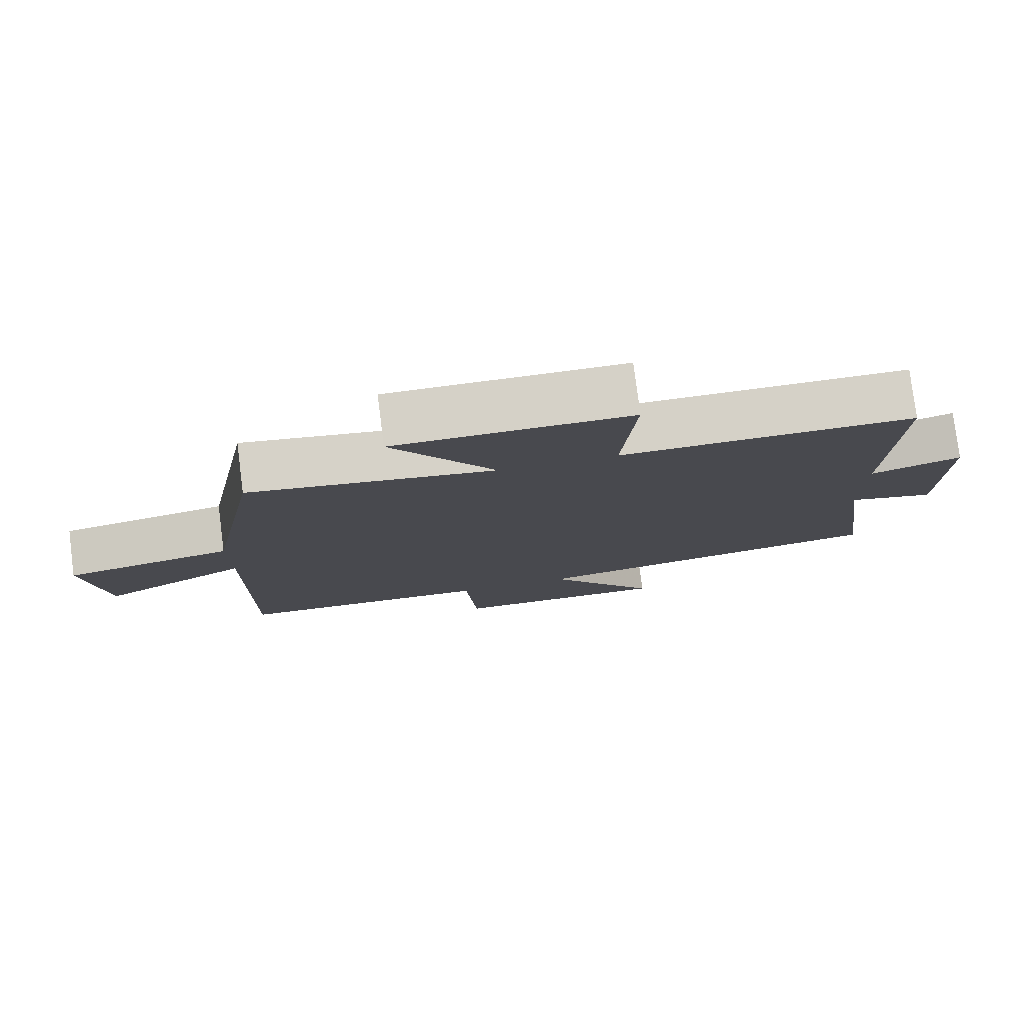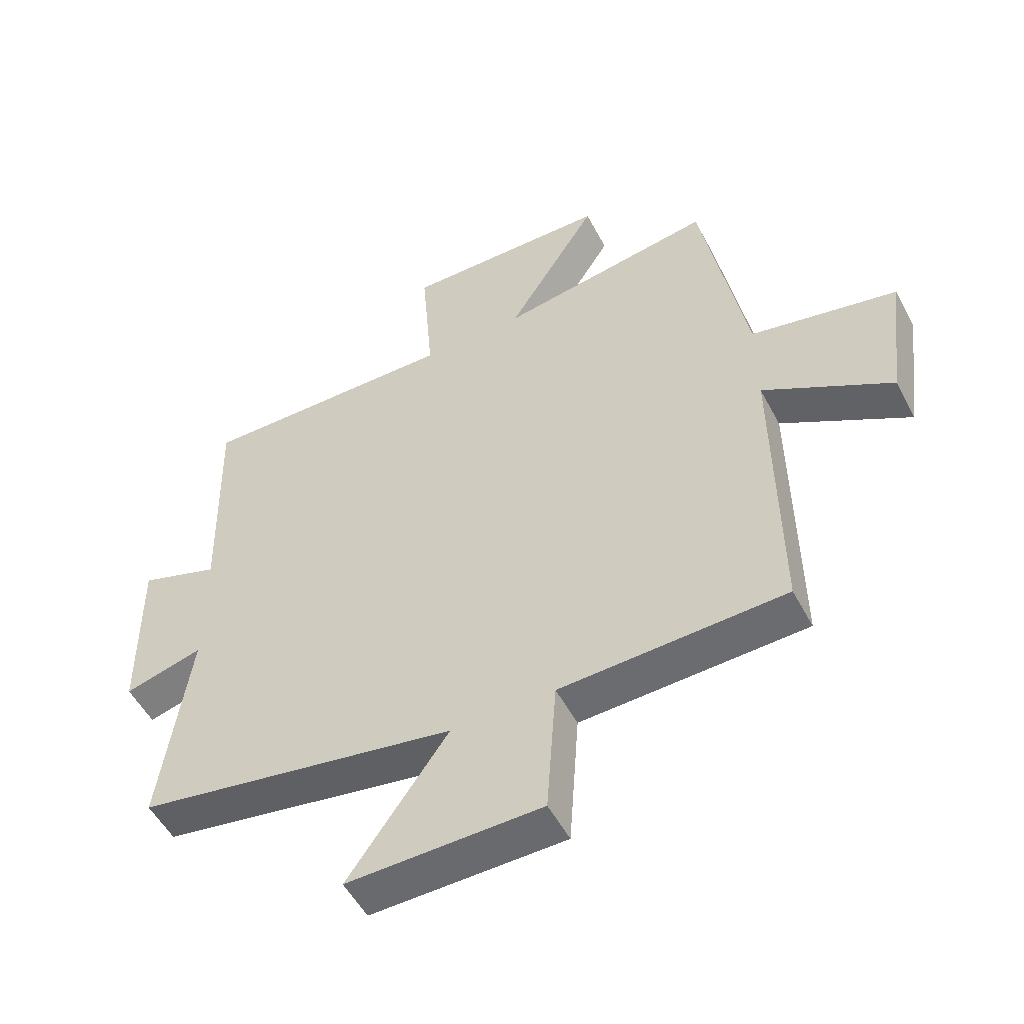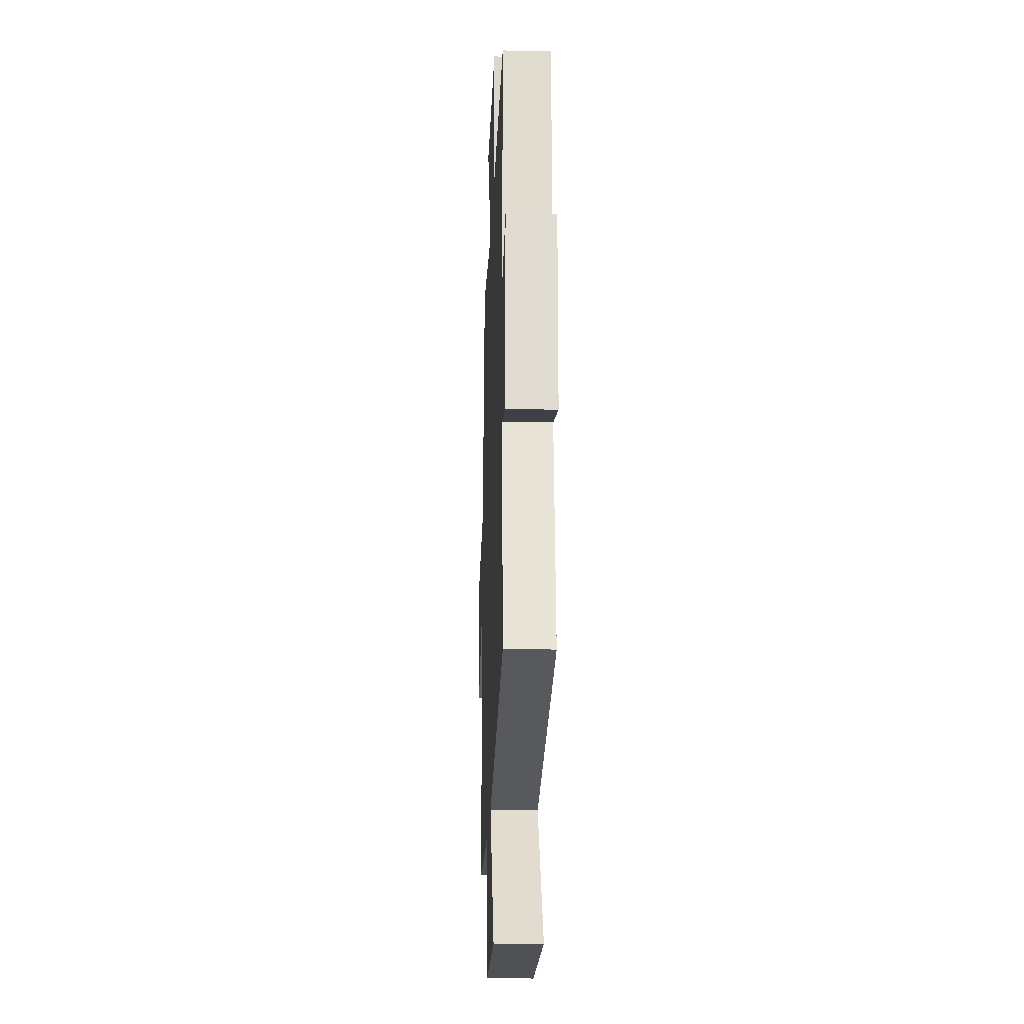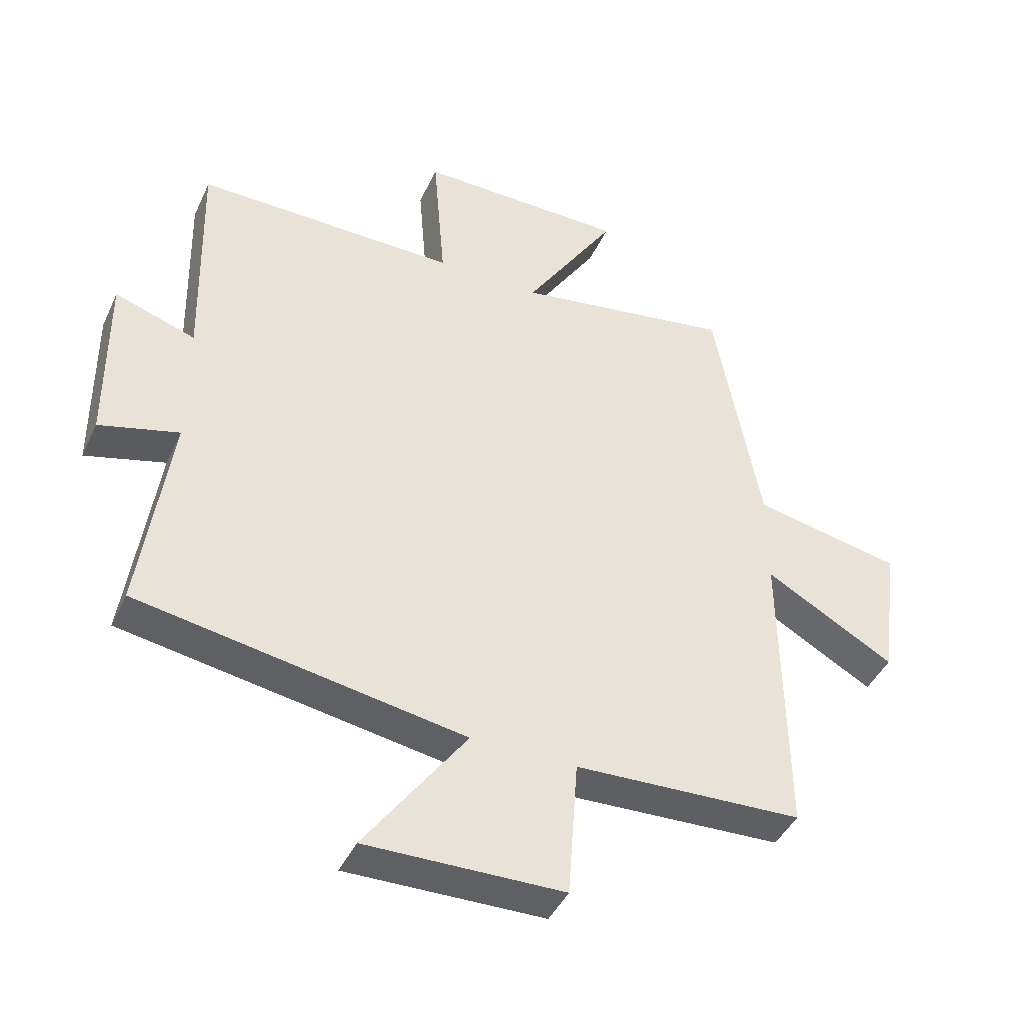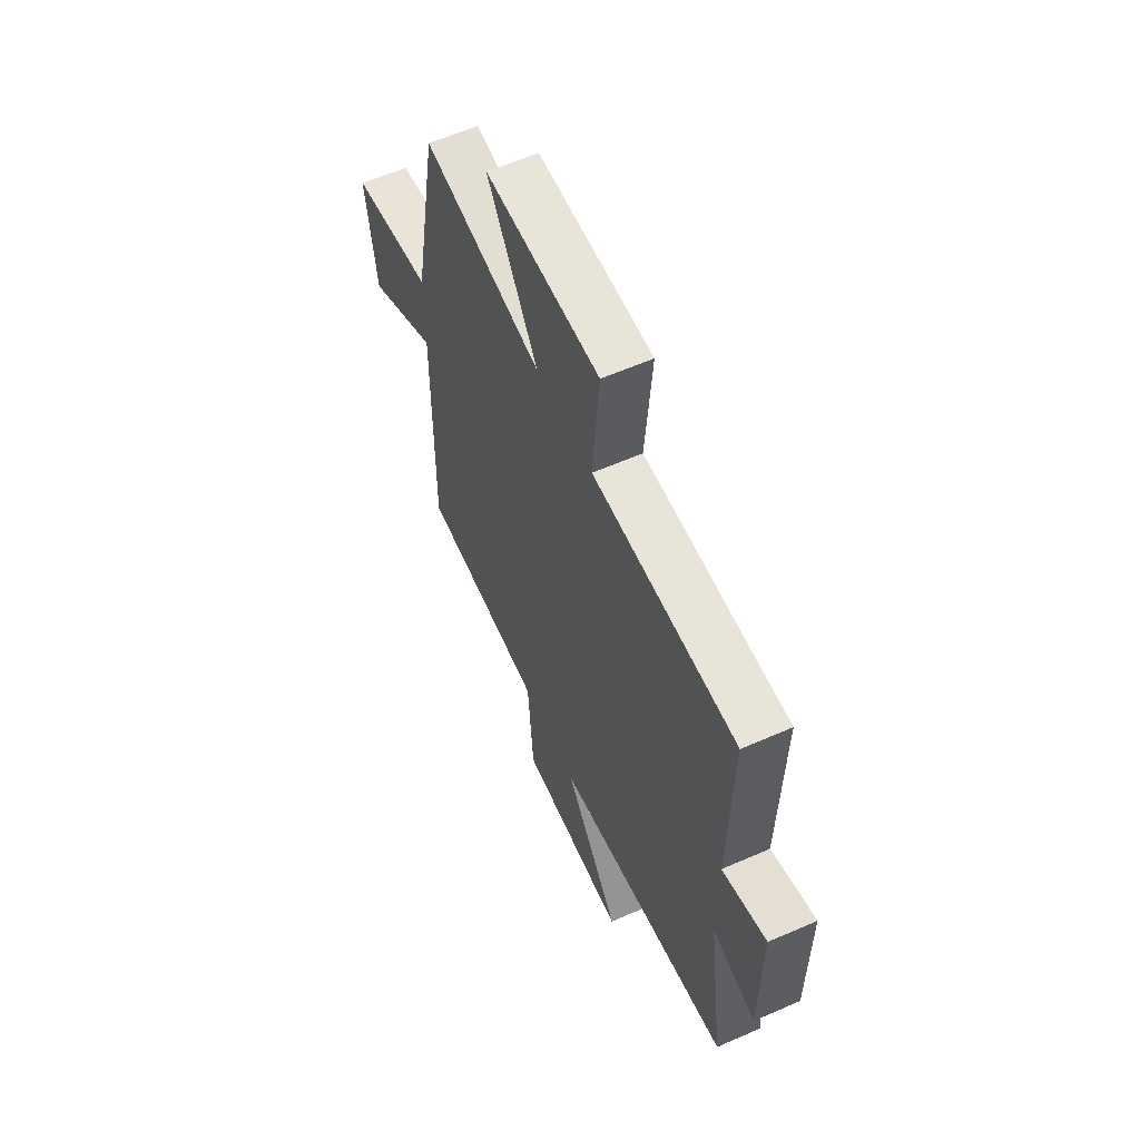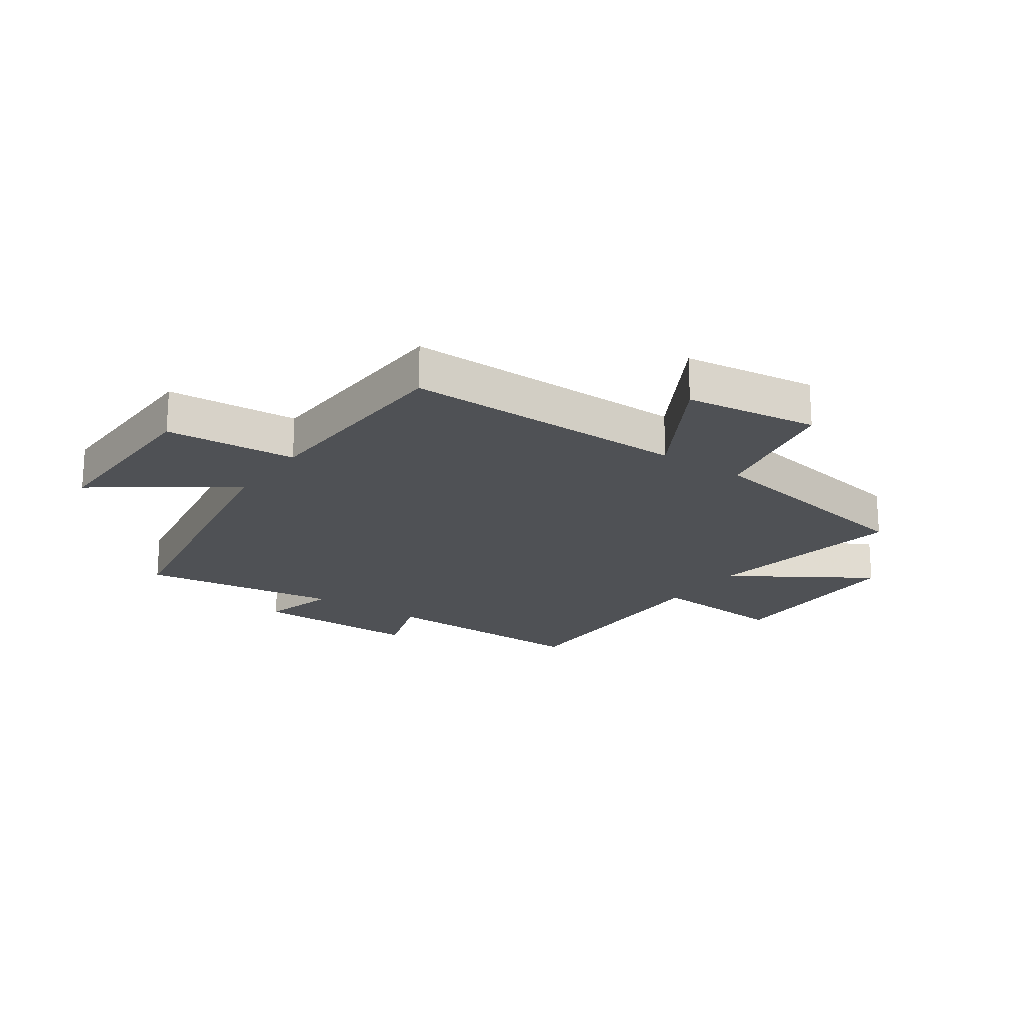
<metadata>
{"format":"obj","ext":"obj","renderer":"f3d","projection":"perspective","resolution":1024,"background":"white","views":[{"elev":79.0,"azim":-7.2,"up":"+Z"},{"elev":-52.4,"azim":-152.7,"up":"+Z"},{"elev":-20.6,"azim":87.8,"up":"+Z"},{"elev":-43.2,"azim":156.3,"up":"+Z"},{"elev":60.2,"azim":65.8,"up":"+Z"},{"elev":-20.1,"azim":-124.8,"up":"+Y"}]}
</metadata>
<code>
v 0.509 0.07 0.503
v 0.5 0.07 0.134
v 0.629 0.07 0.177
v 0.627 0.07 -0.109
v 0.5 0.07 -0.074
v 0.547 0.07 -0.413
v 0.027 0.07 -0.5
v 0.189 0.07 -0.729
v -0.125 0.07 -0.723
v -0.141 0.07 -0.5
v -0.505 0.07 -0.484
v -0.5 0.07 0.002
v -0.707 0.07 -0.115
v -0.737 0.07 0.111
v -0.5 0.07 0.158
v -0.427 0.07 0.558
v -0.078 0.07 0.5
v -0.225 0.07 0.733
v 0.109 0.07 0.735
v 0.09 0.07 0.5
v 0.509 0 0.503
v 0.5 0 0.134
v 0.629 0 0.177
v 0.627 0 -0.109
v 0.5 0 -0.074
v 0.547 0 -0.413
v 0.027 0 -0.5
v 0.189 0 -0.729
v -0.125 0 -0.723
v -0.141 0 -0.5
v -0.505 0 -0.484
v -0.5 0 0.002
v -0.707 0 -0.115
v -0.737 0 0.111
v -0.5 0 0.158
v -0.427 0 0.558
v -0.078 0 0.5
v -0.225 0 0.733
v 0.109 0 0.735
v 0.09 0 0.5
f 17 18 19 20
f 15 16 17
f 15 17 20
f 12 13 14 15
f 20 1 2
f 15 20 2
f 12 15 2
f 10 11 12 2
f 7 8 9 10
f 5 6 7 10
f 2 3 4 5
f 2 5 10
f 40 39 38 37
f 37 36 35
f 40 37 35
f 35 34 33 32
f 22 21 40
f 22 40 35
f 22 35 32
f 22 32 31 30
f 30 29 28 27
f 30 27 26 25
f 25 24 23 22
f 30 25 22
f 1 21 22 2
f 2 22 23 3
f 3 23 24 4
f 4 24 25 5
f 5 25 26 6
f 6 26 27 7
f 7 27 28 8
f 8 28 29 9
f 9 29 30 10
f 10 30 31 11
f 11 31 32 12
f 12 32 33 13
f 13 33 34 14
f 14 34 35 15
f 15 35 36 16
f 16 36 37 17
f 17 37 38 18
f 18 38 39 19
f 19 39 40 20
f 20 40 21 1

</code>
